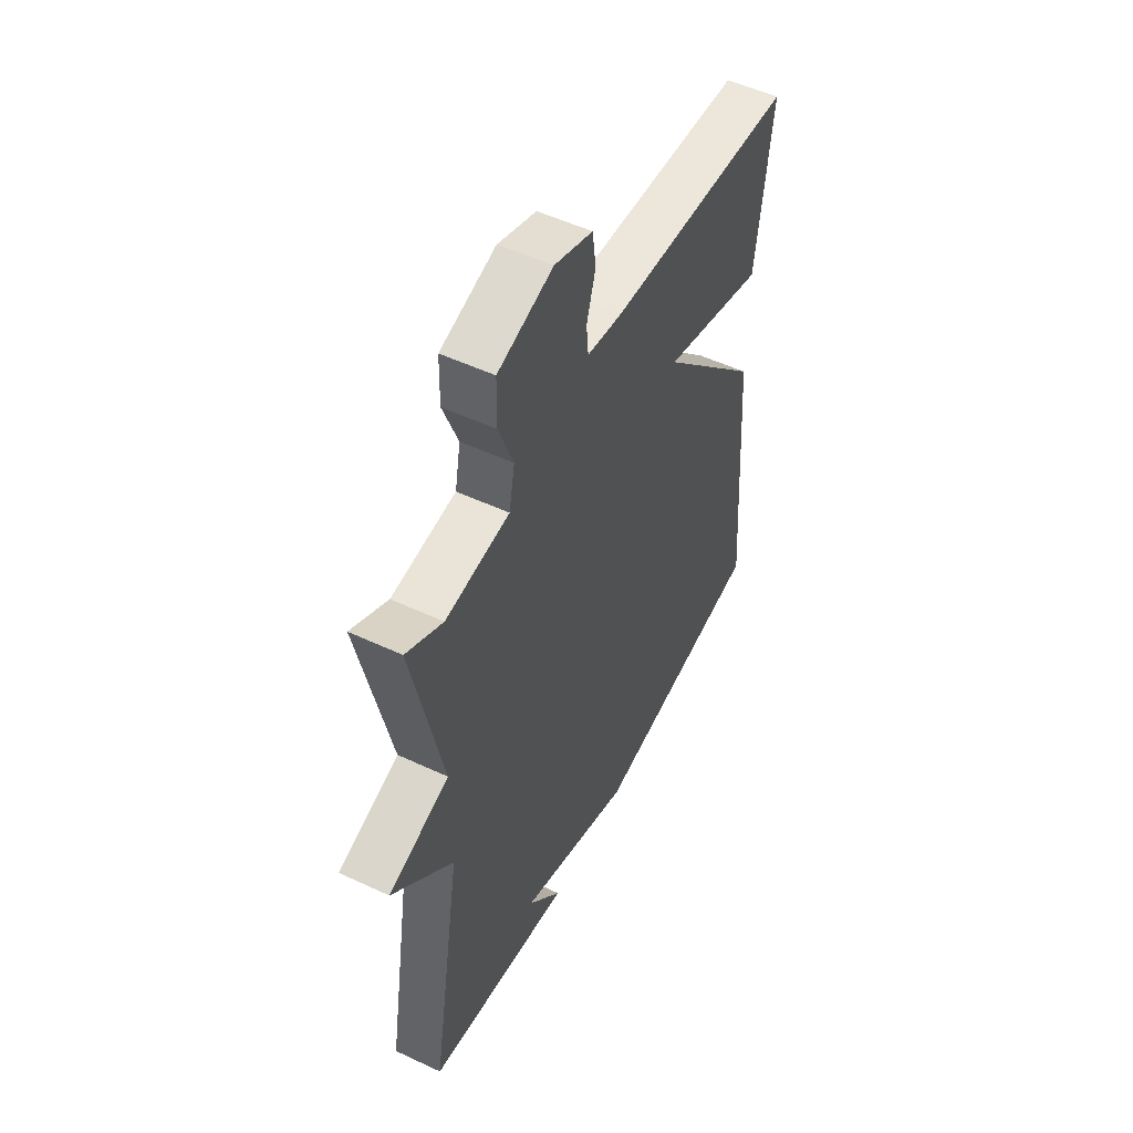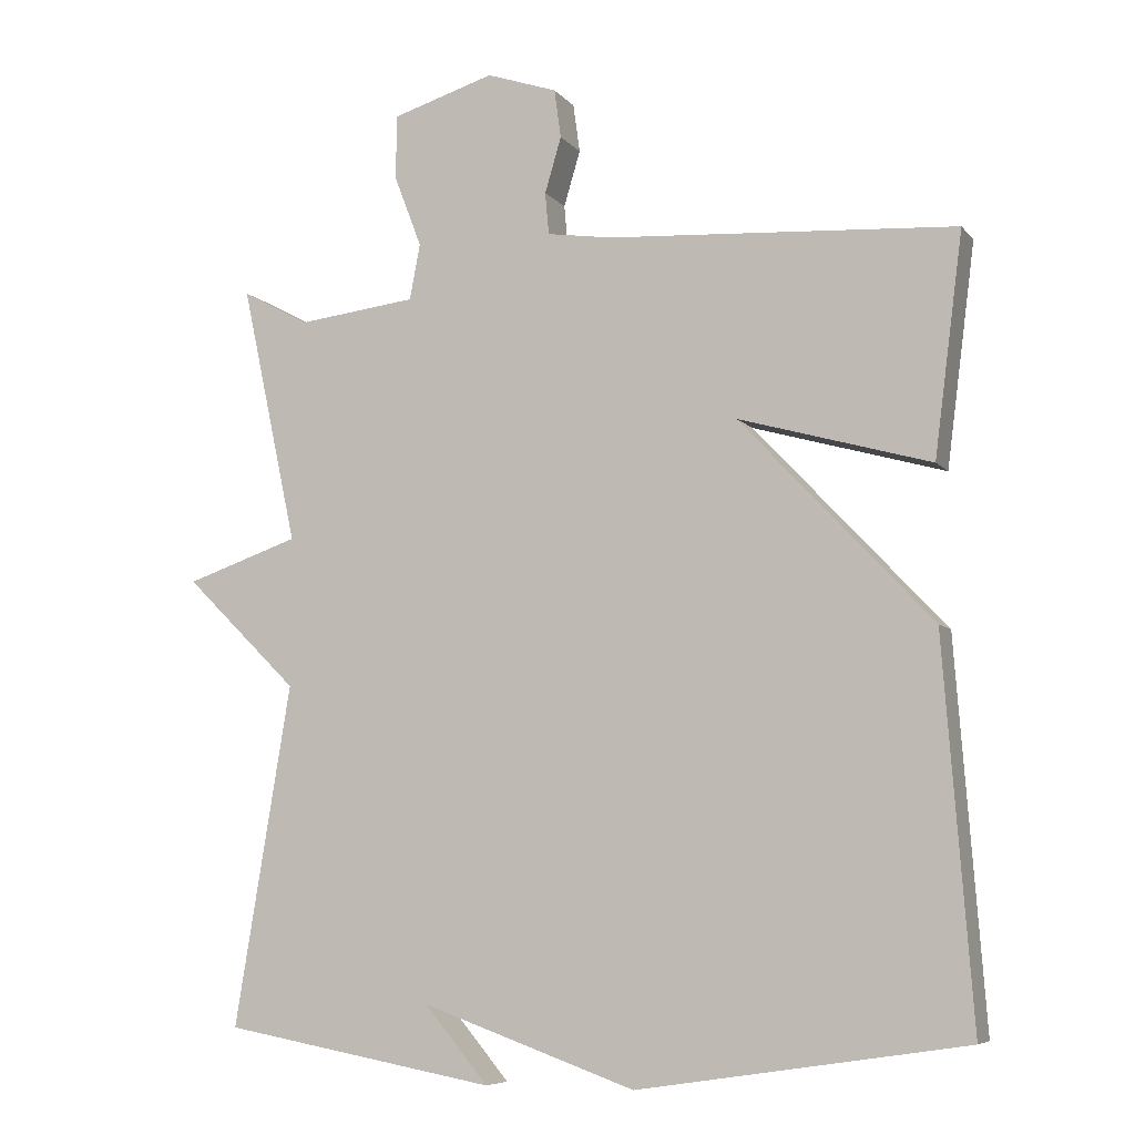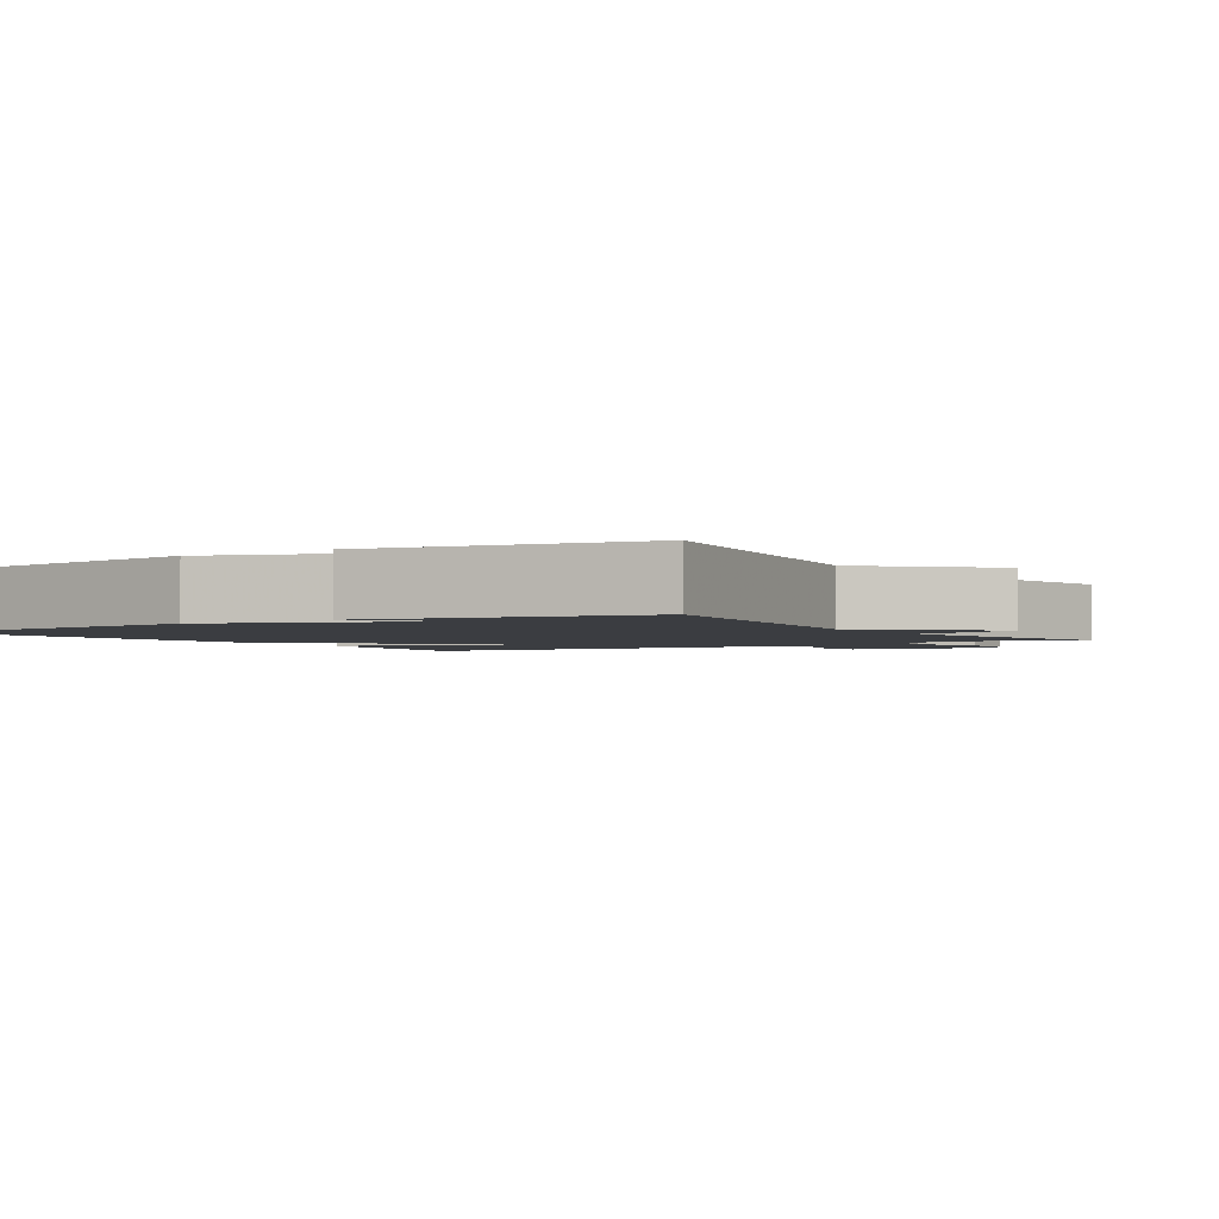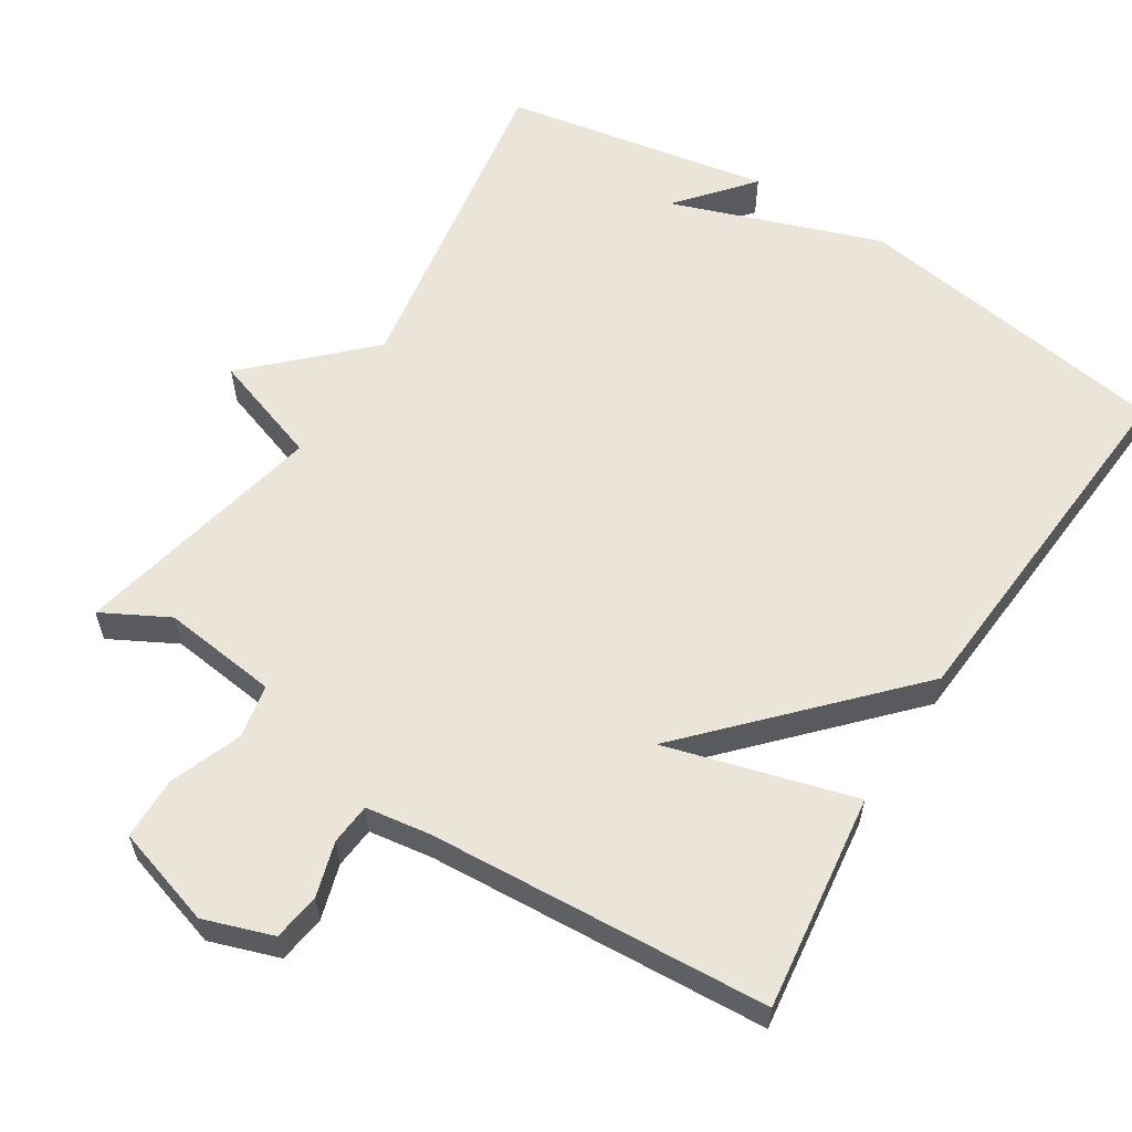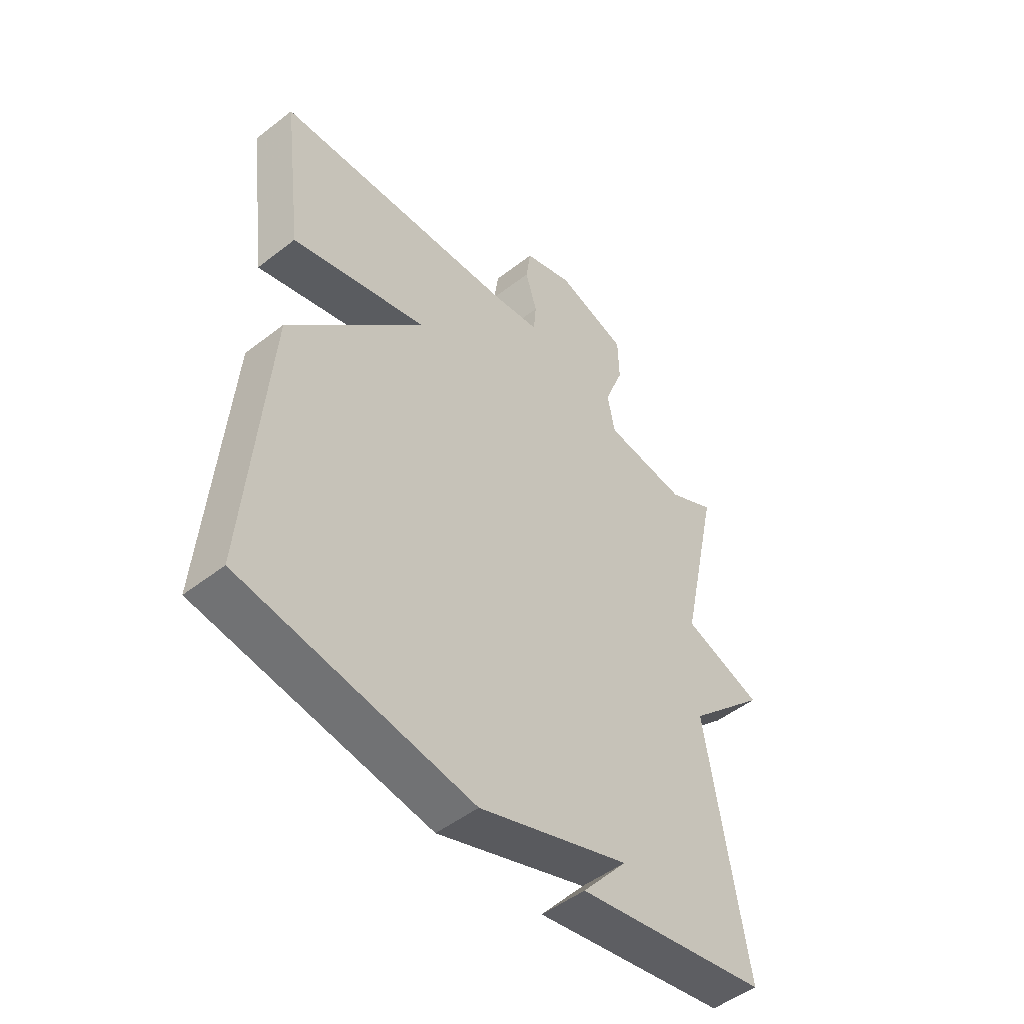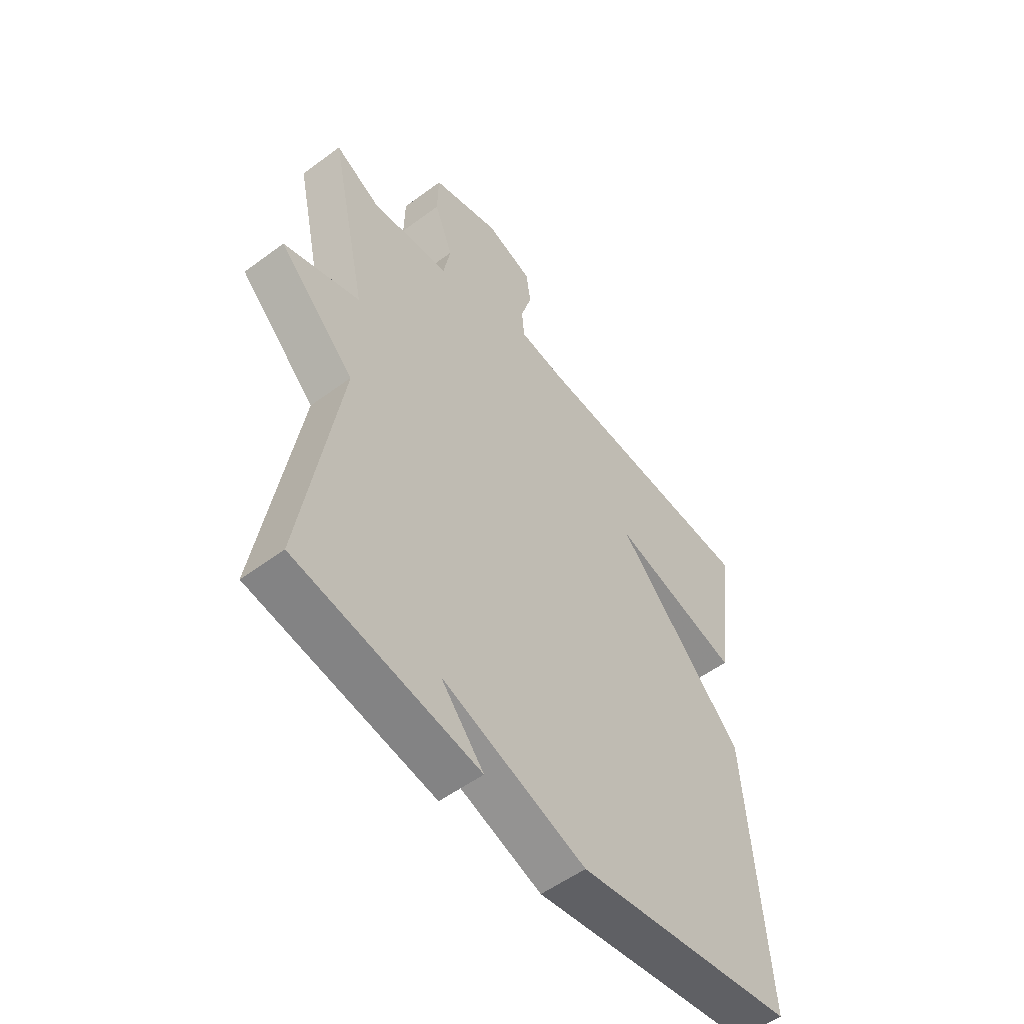
<metadata>
{"format":"obj","ext":"obj","renderer":"f3d","projection":"perspective","resolution":1024,"background":"white","views":[{"elev":52.4,"azim":-63.2,"up":"+Z"},{"elev":-7.1,"azim":21.2,"up":"+Z"},{"elev":-2.3,"azim":-147.7,"up":"+Y"},{"elev":59.3,"azim":32.3,"up":"+Y"},{"elev":-49.7,"azim":130.6,"up":"+Z"},{"elev":-54.0,"azim":-51.7,"up":"+Z"}]}
</metadata>
<code>
v 0.5 0.07 0.5
v 0.462 0.07 0.205
v 0.206 0.07 0.277
v 0.462 0.07 0.005
v 0.5 0.07 -0.5
v 0.064 0.07 -0.566
v -0.221 0.07 -0.465
v -0.136 0.07 -0.566
v -0.5 0.07 -0.5
v -0.425 0.07 -0.046
v -0.576 0.07 0.102
v -0.425 0.07 0.154
v -0.5 0.07 0.5
v -0.41 0.07 0.452
v -0.252 0.07 0.471
v -0.238 0.07 0.545
v -0.275 0.07 0.642
v -0.273 0.07 0.727
v -0.137 0.07 0.769
v -0.043 0.07 0.737
v -0.034 0.07 0.672
v -0.056 0.07 0.598
v -0.051 0.07 0.542
v 0.037 0.07 0.529
v 0.5 0 0.5
v 0.462 0 0.205
v 0.206 0 0.277
v 0.462 0 0.005
v 0.5 0 -0.5
v 0.064 0 -0.566
v -0.221 0 -0.465
v -0.136 0 -0.566
v -0.5 0 -0.5
v -0.425 0 -0.046
v -0.576 0 0.102
v -0.425 0 0.154
v -0.5 0 0.5
v -0.41 0 0.452
v -0.252 0 0.471
v -0.238 0 0.545
v -0.275 0 0.642
v -0.273 0 0.727
v -0.137 0 0.769
v -0.043 0 0.737
v -0.034 0 0.672
v -0.056 0 0.598
v -0.051 0 0.542
v 0.037 0 0.529
f 20 21 22
f 19 20 22
f 18 19 22
f 17 18 22
f 16 17 22
f 15 16 22 23
f 12 13 14
f 12 14 15
f 10 11 12
f 15 23 24
f 12 15 24
f 10 12 24
f 7 8 9
f 5 6 7
f 4 5 7
f 3 4 7
f 9 10 24
f 7 9 24
f 3 7 24
f 1 2 3 24
f 46 45 44
f 46 44 43
f 46 43 42
f 46 42 41
f 46 41 40
f 47 46 40 39
f 38 37 36
f 39 38 36
f 36 35 34
f 48 47 39
f 48 39 36
f 48 36 34
f 33 32 31
f 31 30 29
f 31 29 28
f 31 28 27
f 48 34 33
f 48 33 31
f 48 31 27
f 48 27 26 25
f 1 25 26 2
f 2 26 27 3
f 3 27 28 4
f 4 28 29 5
f 5 29 30 6
f 6 30 31 7
f 7 31 32 8
f 8 32 33 9
f 9 33 34 10
f 10 34 35 11
f 11 35 36 12
f 12 36 37 13
f 13 37 38 14
f 14 38 39 15
f 15 39 40 16
f 16 40 41 17
f 17 41 42 18
f 18 42 43 19
f 19 43 44 20
f 20 44 45 21
f 21 45 46 22
f 22 46 47 23
f 23 47 48 24
f 24 48 25 1

</code>
